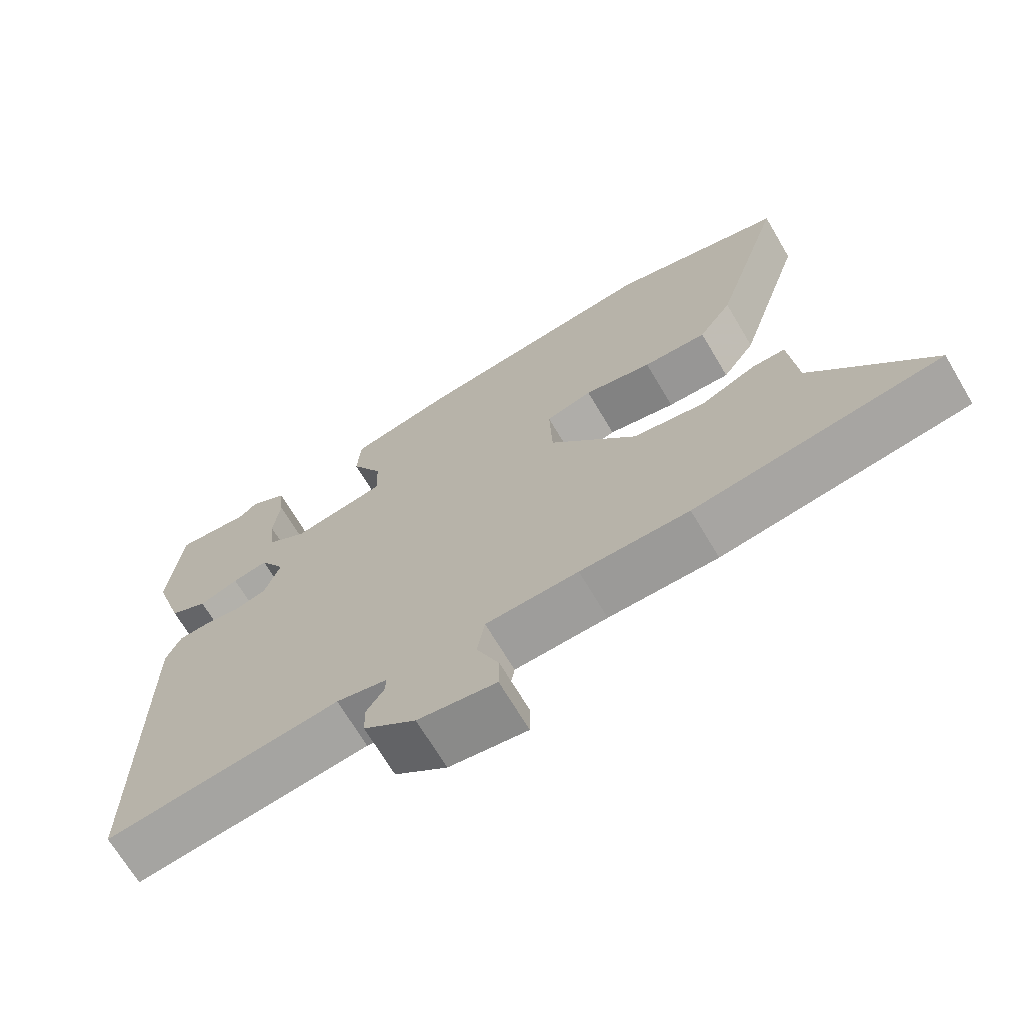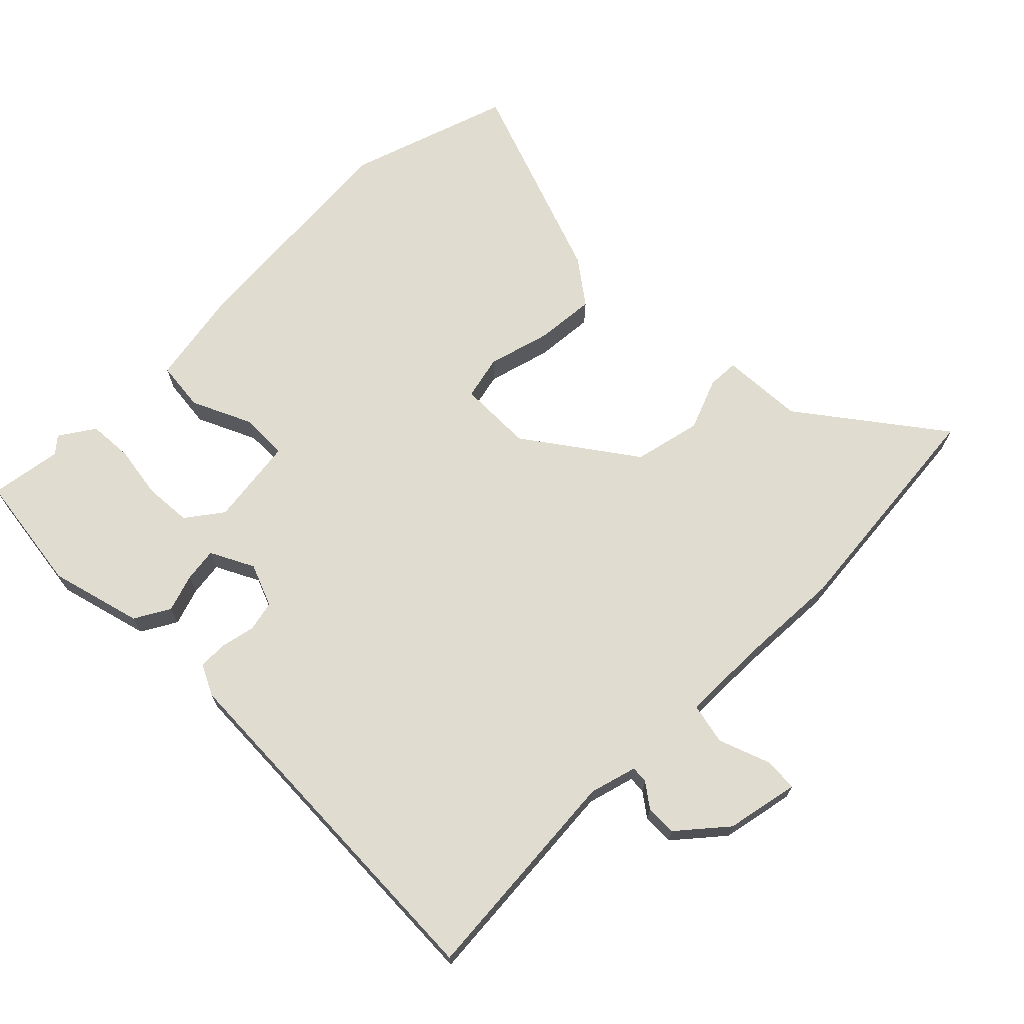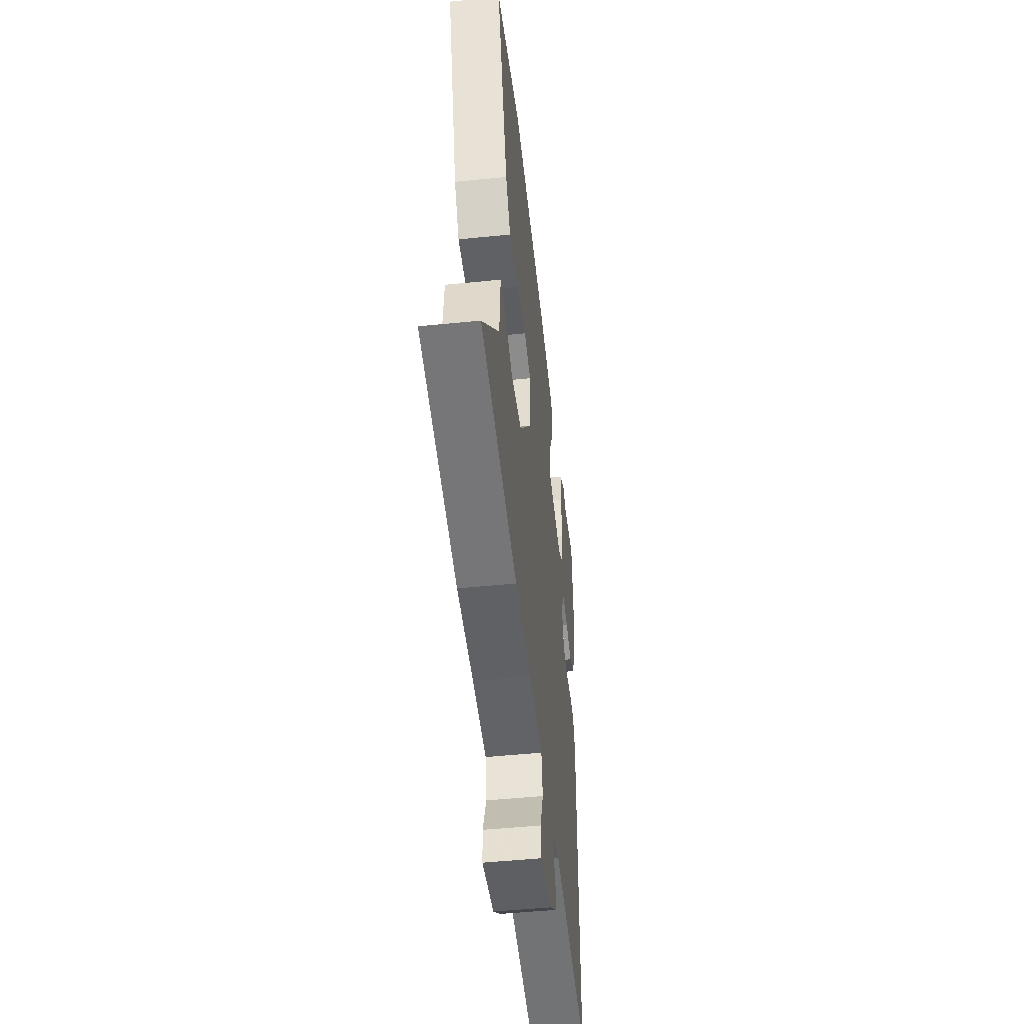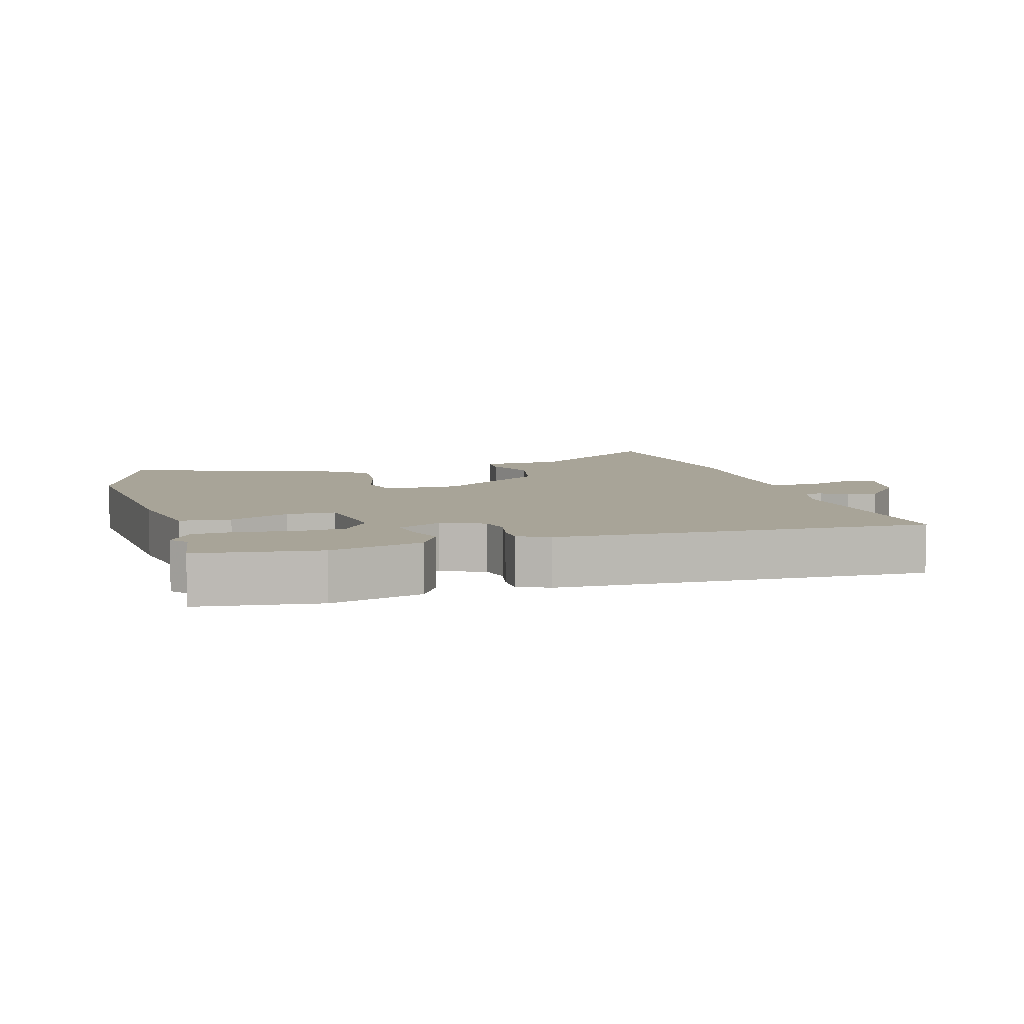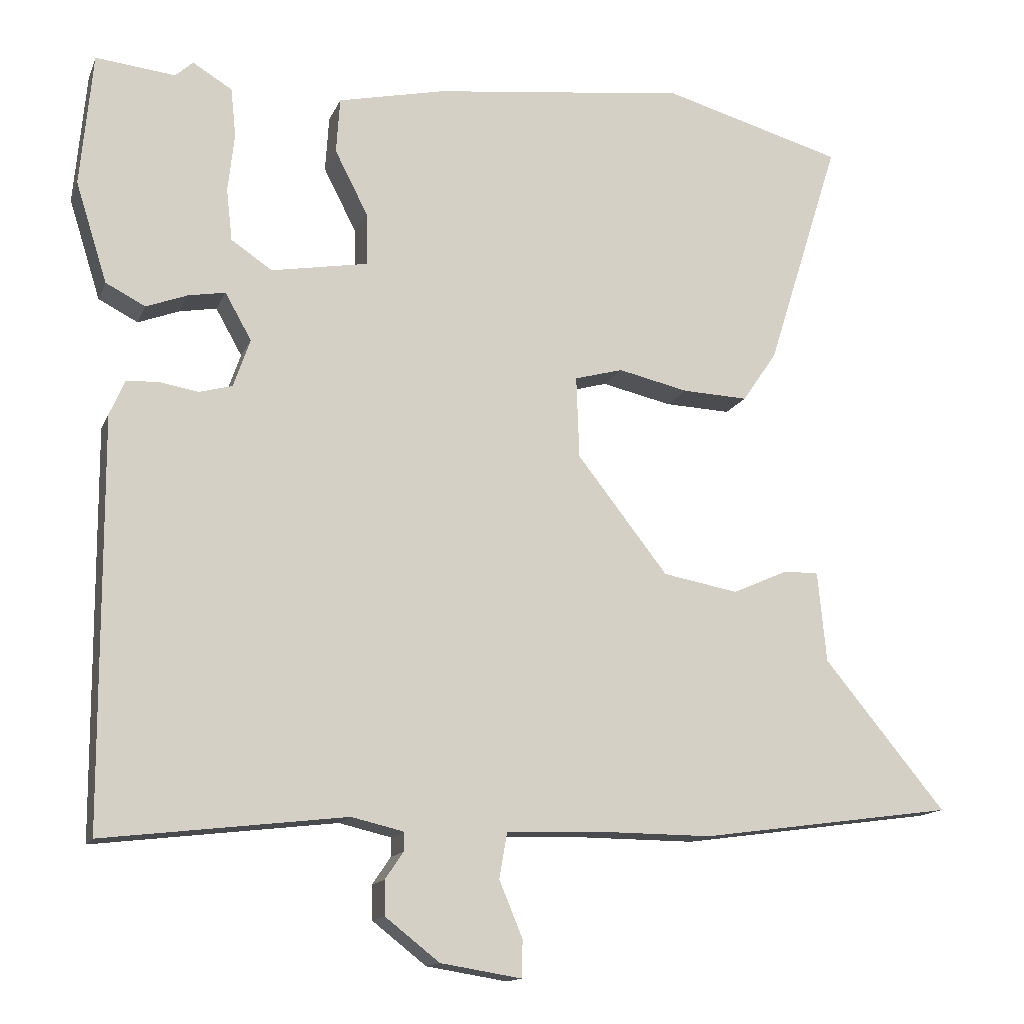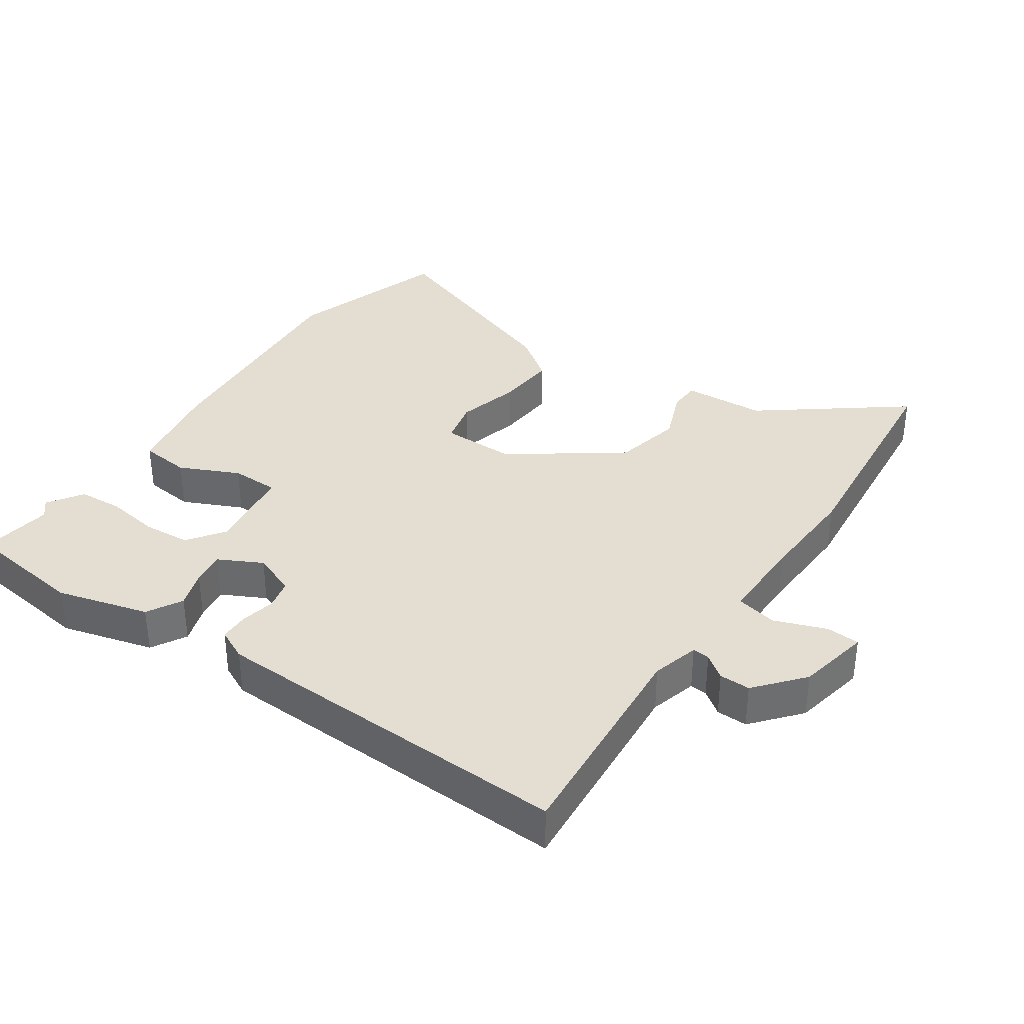
<metadata>
{"format":"obj","ext":"obj","renderer":"f3d","projection":"perspective","resolution":1024,"background":"white","views":[{"elev":-69.5,"azim":-149.3,"up":"+Z"},{"elev":69.5,"azim":137.4,"up":"+Y"},{"elev":-49.2,"azim":-83.6,"up":"+Z"},{"elev":7.0,"azim":76.0,"up":"+Y"},{"elev":-13.9,"azim":163.3,"up":"+Z"},{"elev":36.1,"azim":126.5,"up":"+Y"}]}
</metadata>
<code>
v 0.49 0.07 -0.552
v 0.158 0.07 -0.513
v 0.086 0.07 -0.53
v 0.087 0.07 -0.556
v 0.112 0.07 -0.593
v 0.111 0.07 -0.64
v 0.037 0.07 -0.698
v -0.074 0.07 -0.716
v -0.075 0.07 -0.665
v -0.043 0.07 -0.588
v -0.054 0.07 -0.525
v -0.185 0.07 -0.521
v -0.339 0.07 -0.522
v -0.688 0.07 -0.474
v -0.521 0.07 -0.271
v -0.509 0.07 -0.147
v -0.462 0.07 -0.147
v -0.385 0.07 -0.181
v -0.282 0.07 -0.162
v -0.158 0.07 -0.003
v -0.154 0.07 0.109
v -0.22 0.07 0.127
v -0.316 0.07 0.105
v -0.406 0.07 0.101
v -0.453 0.07 0.17
v -0.552 0.07 0.485
v -0.306 0.07 0.555
v 0.042 0.07 0.515
v 0.189 0.07 0.483
v 0.194 0.07 0.407
v 0.149 0.07 0.319
v 0.147 0.07 0.247
v 0.28 0.07 0.224
v 0.336 0.07 0.262
v 0.344 0.07 0.333
v 0.335 0.07 0.413
v 0.342 0.07 0.48
v 0.396 0.07 0.513
v 0.42 0.07 0.491
v 0.529 0.07 0.503
v 0.546 0.07 0.321
v 0.503 0.07 0.184
v 0.449 0.07 0.156
v 0.393 0.07 0.177
v 0.342 0.07 0.186
v 0.306 0.07 0.122
v 0.329 0.07 0.056
v 0.374 0.07 0.044
v 0.427 0.07 0.053
v 0.471 0.07 0.051
v 0.492 0.07 0.003
v 0.49 0 -0.552
v 0.158 0 -0.513
v 0.086 0 -0.53
v 0.087 0 -0.556
v 0.112 0 -0.593
v 0.111 0 -0.64
v 0.037 0 -0.698
v -0.074 0 -0.716
v -0.075 0 -0.665
v -0.043 0 -0.588
v -0.054 0 -0.525
v -0.185 0 -0.521
v -0.339 0 -0.522
v -0.688 0 -0.474
v -0.521 0 -0.271
v -0.509 0 -0.147
v -0.462 0 -0.147
v -0.385 0 -0.181
v -0.282 0 -0.162
v -0.158 0 -0.003
v -0.154 0 0.109
v -0.22 0 0.127
v -0.316 0 0.105
v -0.406 0 0.101
v -0.453 0 0.17
v -0.552 0 0.485
v -0.306 0 0.555
v 0.042 0 0.515
v 0.189 0 0.483
v 0.194 0 0.407
v 0.149 0 0.319
v 0.147 0 0.247
v 0.28 0 0.224
v 0.336 0 0.262
v 0.344 0 0.333
v 0.335 0 0.413
v 0.342 0 0.48
v 0.396 0 0.513
v 0.42 0 0.491
v 0.529 0 0.503
v 0.546 0 0.321
v 0.503 0 0.184
v 0.449 0 0.156
v 0.393 0 0.177
v 0.342 0 0.186
v 0.306 0 0.122
v 0.329 0 0.056
v 0.374 0 0.044
v 0.427 0 0.053
v 0.471 0 0.051
v 0.492 0 0.003
f 48 49 50 51
f 47 48 51 1
f 46 47 1 2
f 41 42 43 44
f 39 40 41 44
f 39 44 45
f 38 39 45 46
f 35 36 37 38
f 34 35 38
f 28 29 30 31
f 28 31 32
f 27 28 32
f 26 27 32
f 25 26 32
f 22 23 24 25
f 22 25 32 33
f 15 16 17 18
f 15 18 19
f 12 13 14 15
f 11 12 15 19
f 7 8 9 10
f 7 10 11
f 4 5 6 7
f 3 4 7 11
f 34 38 46 2
f 21 22 33
f 20 21 33
f 11 19 20 33
f 11 33 34
f 2 3 11 34
f 102 101 100 99
f 52 102 99 98
f 53 52 98 97
f 95 94 93 92
f 95 92 91 90
f 96 95 90
f 97 96 90 89
f 89 88 87 86
f 89 86 85
f 82 81 80 79
f 83 82 79
f 83 79 78
f 83 78 77
f 83 77 76
f 76 75 74 73
f 84 83 76 73
f 69 68 67 66
f 70 69 66
f 66 65 64 63
f 70 66 63 62
f 61 60 59 58
f 62 61 58
f 58 57 56 55
f 62 58 55 54
f 53 97 89 85
f 84 73 72
f 84 72 71
f 84 71 70 62
f 85 84 62
f 85 62 54 53
f 1 52 53 2
f 2 53 54 3
f 3 54 55 4
f 4 55 56 5
f 5 56 57 6
f 6 57 58 7
f 7 58 59 8
f 8 59 60 9
f 9 60 61 10
f 10 61 62 11
f 11 62 63 12
f 12 63 64 13
f 13 64 65 14
f 14 65 66 15
f 15 66 67 16
f 16 67 68 17
f 17 68 69 18
f 18 69 70 19
f 19 70 71 20
f 20 71 72 21
f 21 72 73 22
f 22 73 74 23
f 23 74 75 24
f 24 75 76 25
f 25 76 77 26
f 26 77 78 27
f 27 78 79 28
f 28 79 80 29
f 29 80 81 30
f 30 81 82 31
f 31 82 83 32
f 32 83 84 33
f 33 84 85 34
f 34 85 86 35
f 35 86 87 36
f 36 87 88 37
f 37 88 89 38
f 38 89 90 39
f 39 90 91 40
f 40 91 92 41
f 41 92 93 42
f 42 93 94 43
f 43 94 95 44
f 44 95 96 45
f 45 96 97 46
f 46 97 98 47
f 47 98 99 48
f 48 99 100 49
f 49 100 101 50
f 50 101 102 51
f 51 102 52 1

</code>
